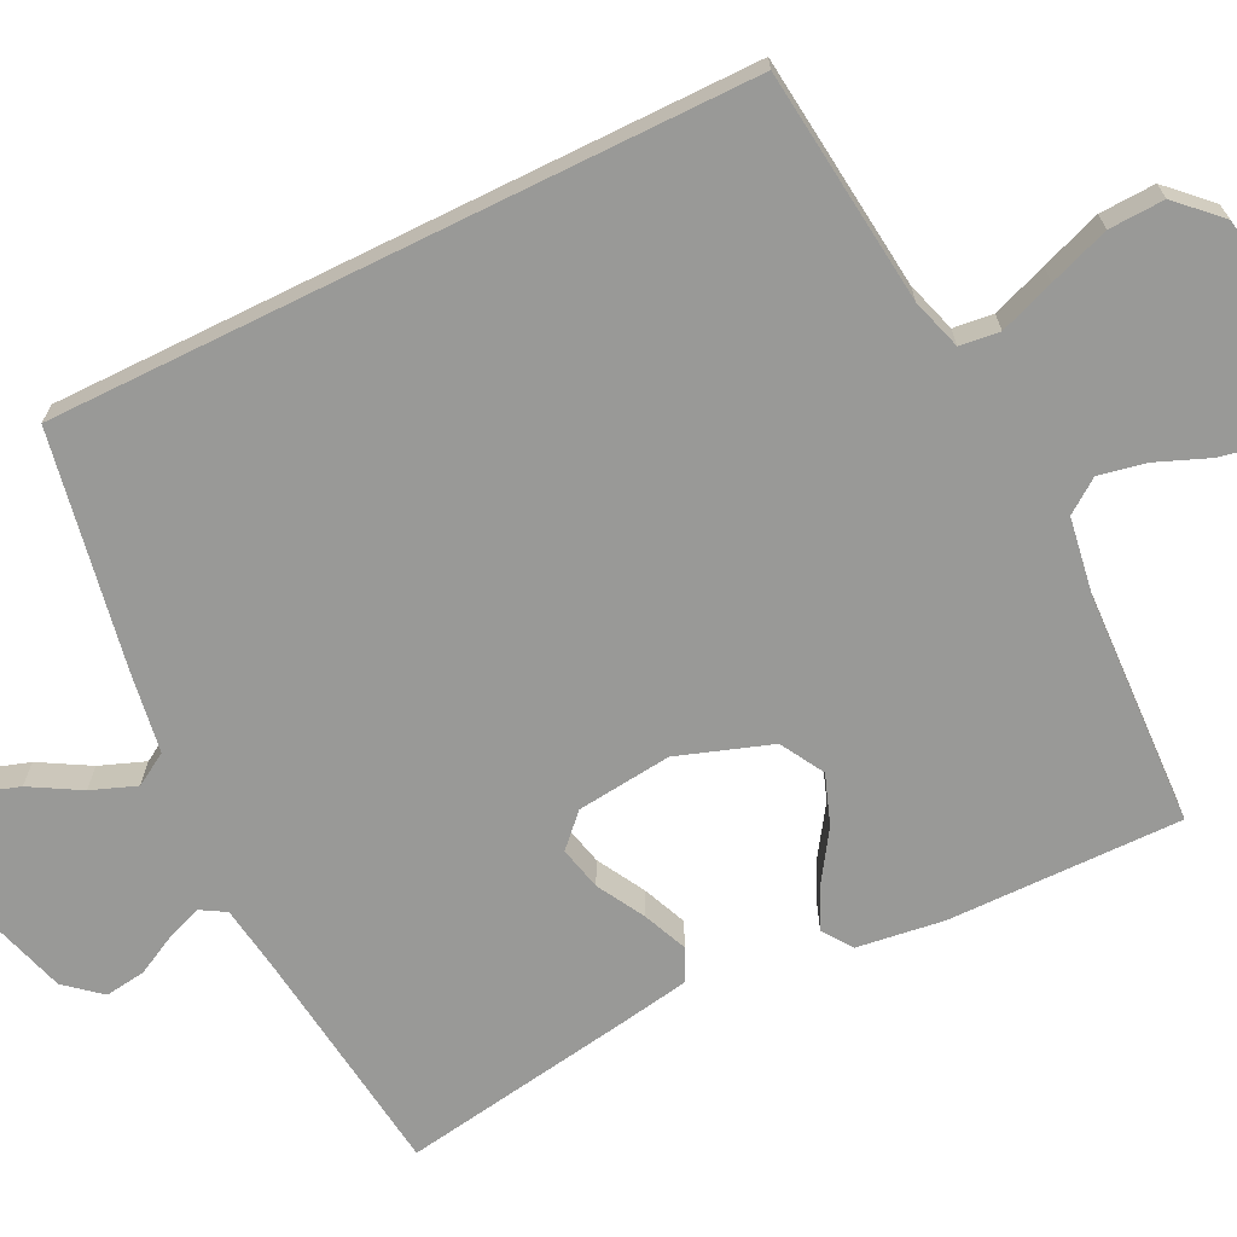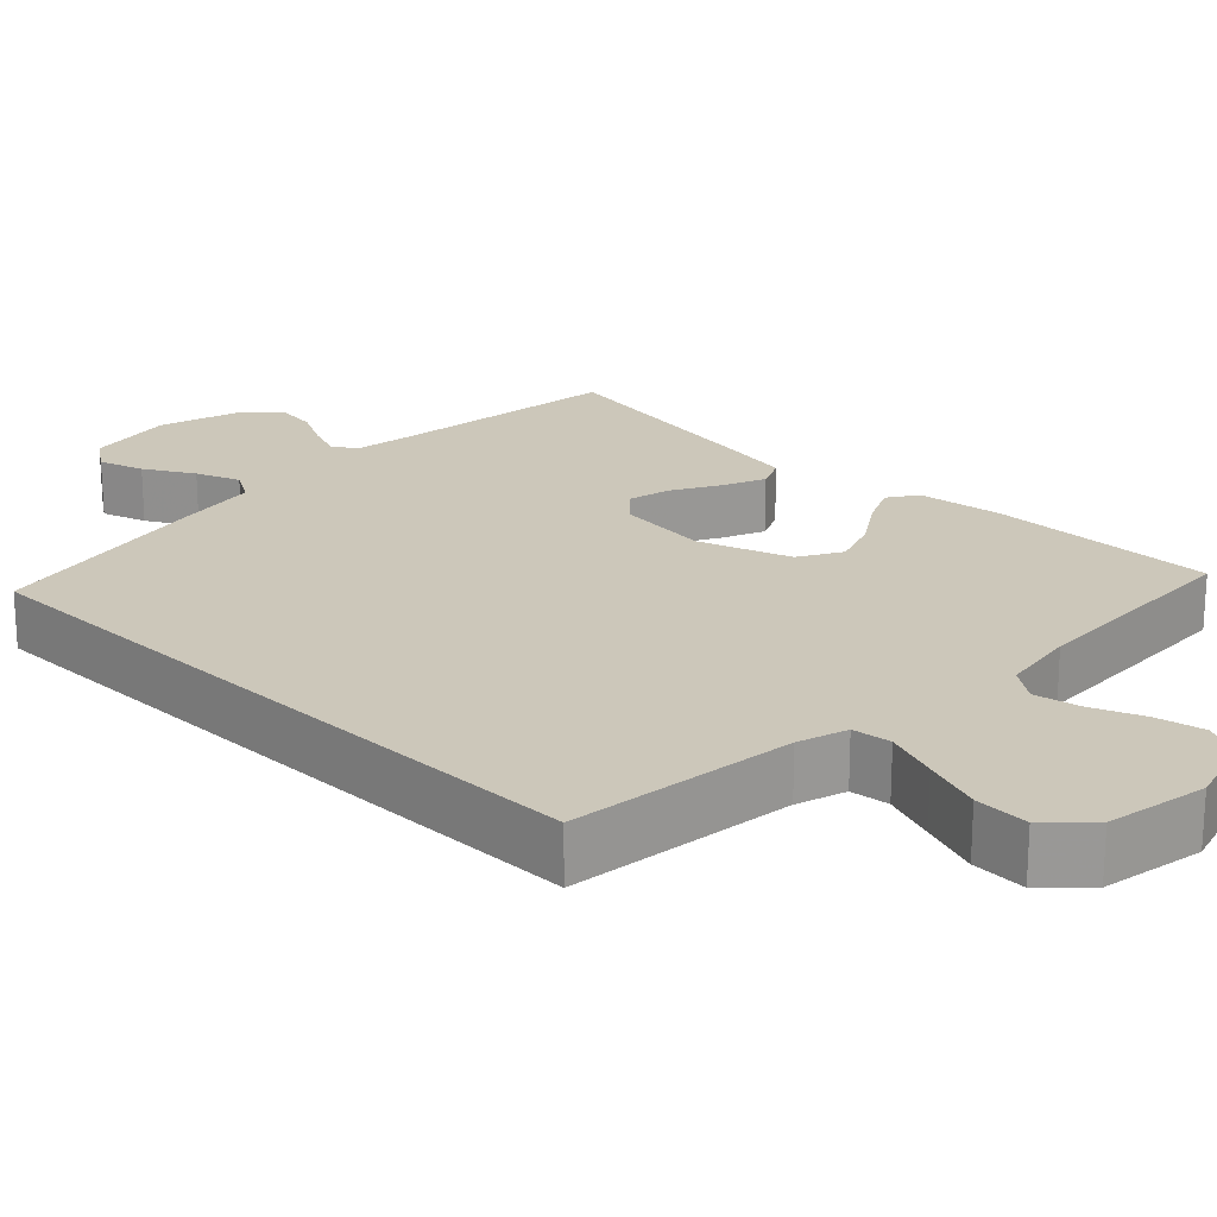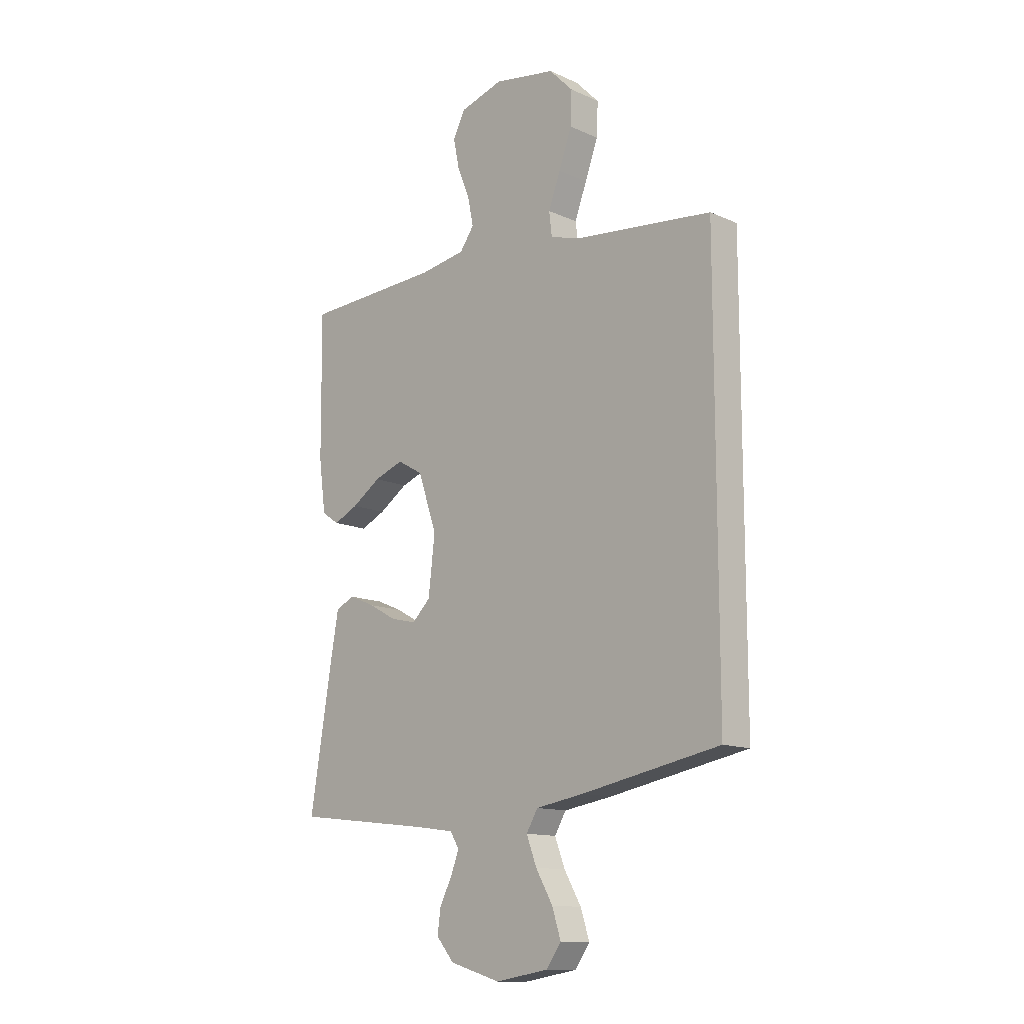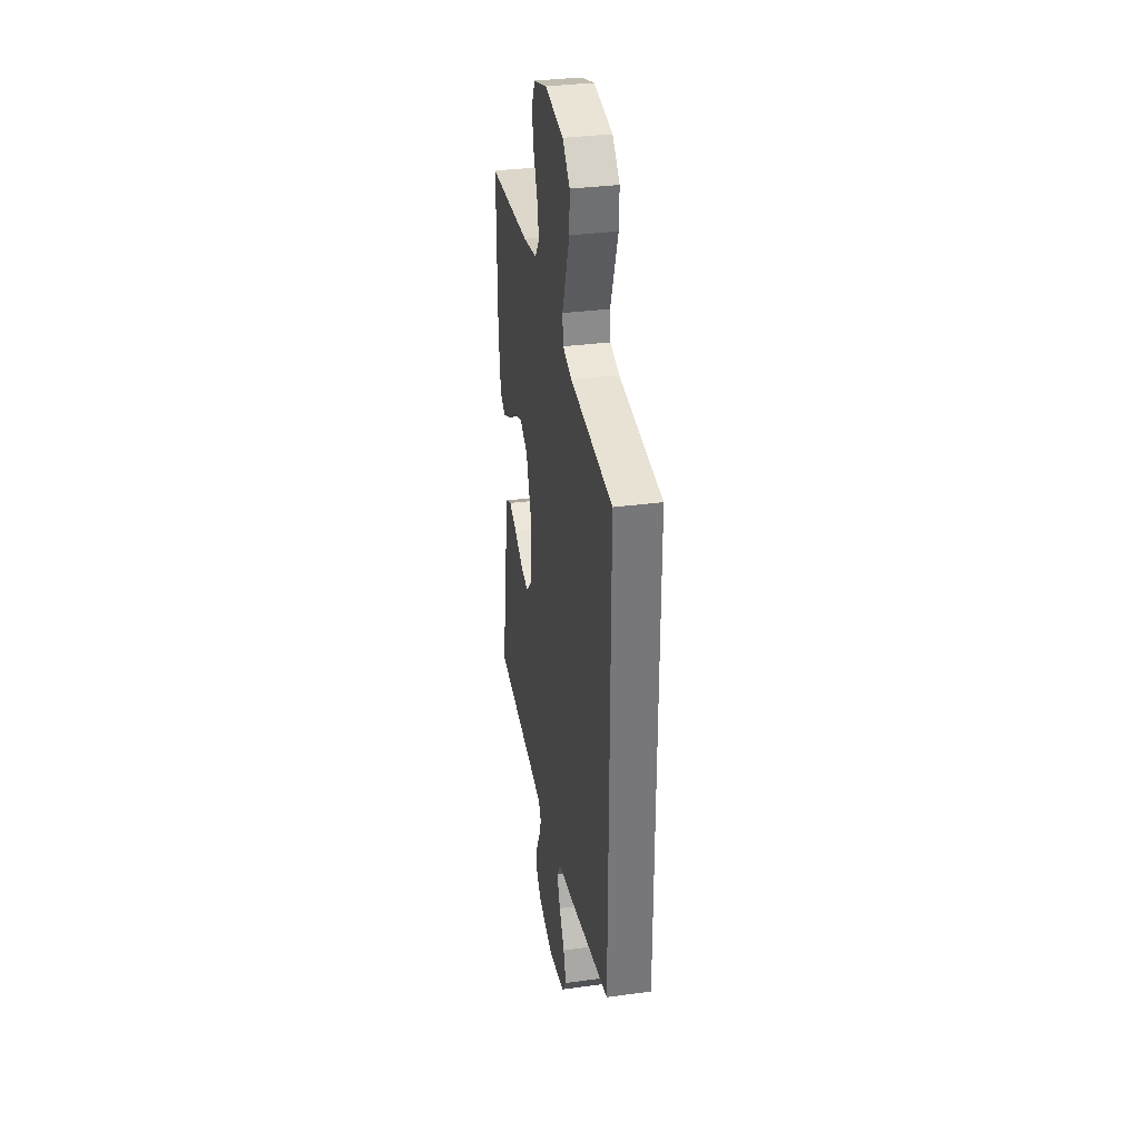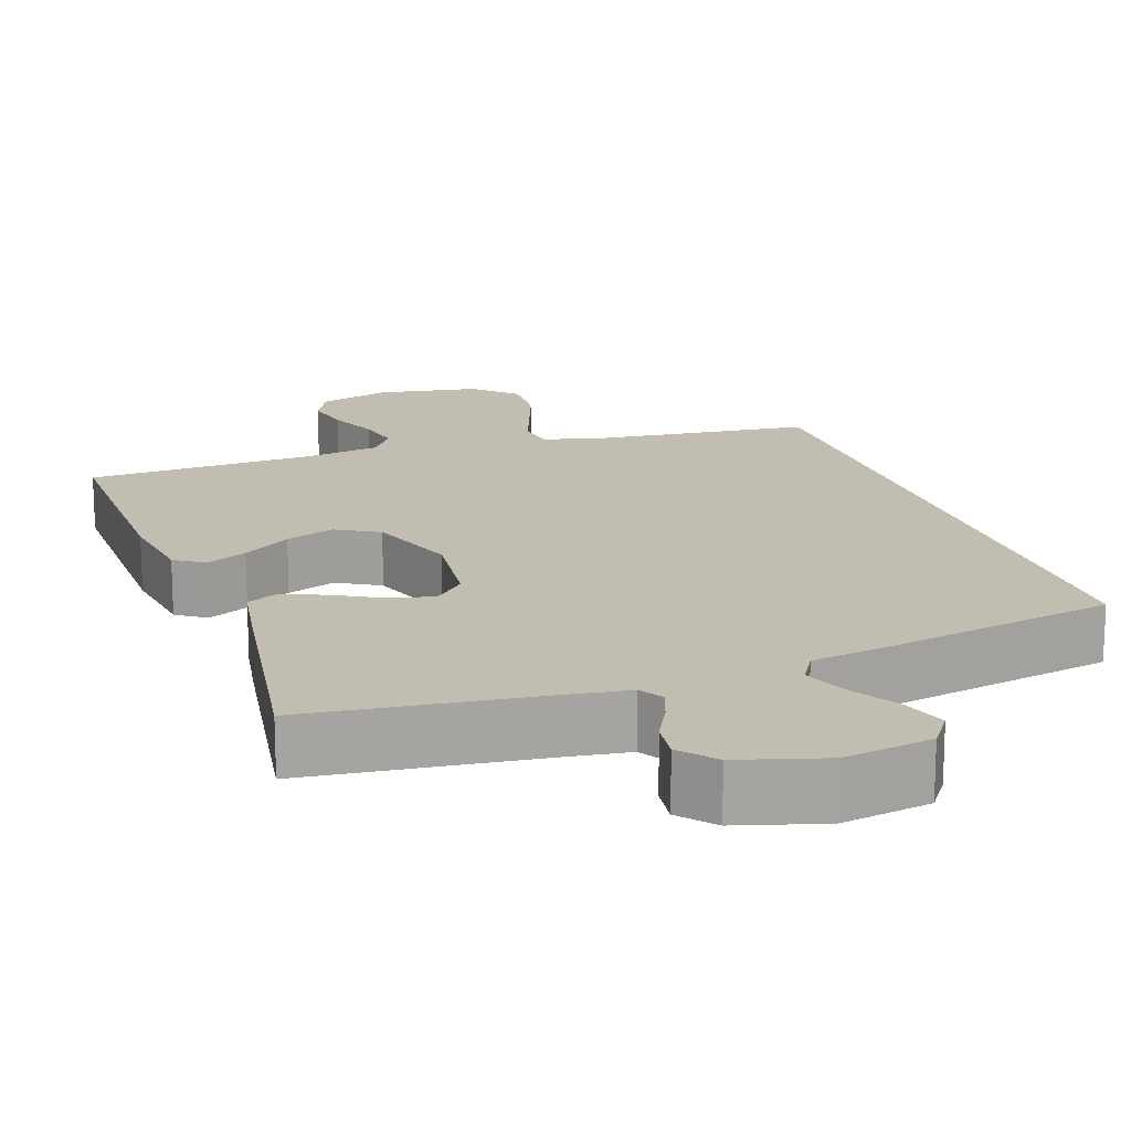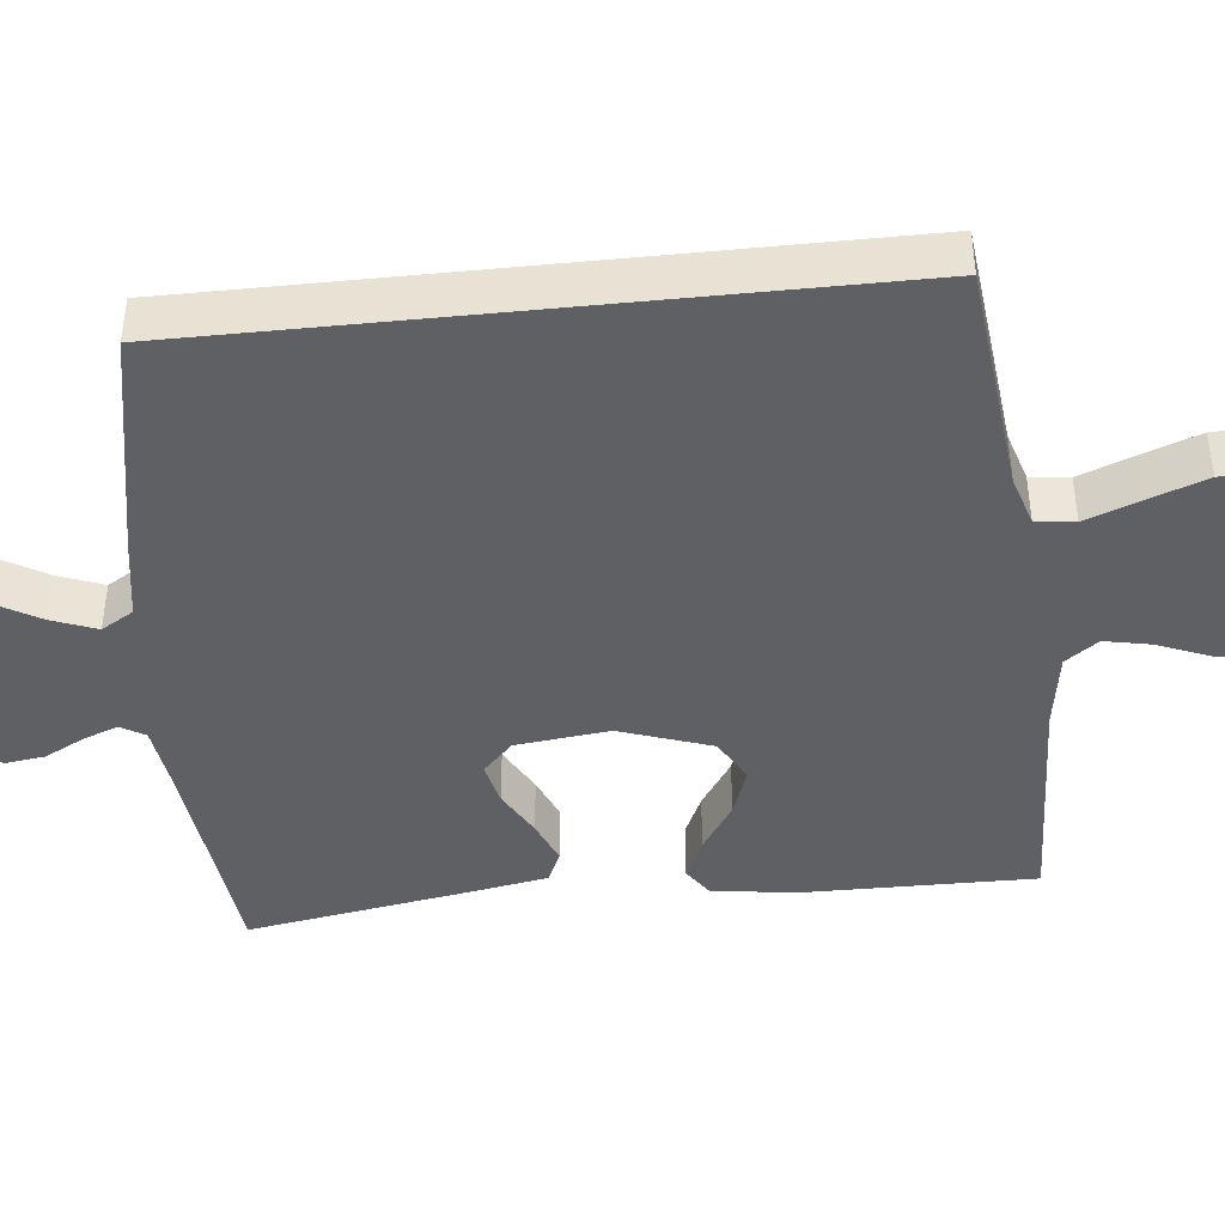
<metadata>
{"format":"obj","ext":"obj","renderer":"f3d","projection":"perspective","resolution":1024,"background":"white","views":[{"elev":-68.8,"azim":-63.8,"up":"+Y"},{"elev":21.4,"azim":-45.8,"up":"+Y"},{"elev":-13.1,"azim":-135.3,"up":"+Z"},{"elev":33.2,"azim":-100.5,"up":"+Z"},{"elev":16.8,"azim":160.7,"up":"+Y"},{"elev":-43.1,"azim":-84.0,"up":"+Y"}]}
</metadata>
<code>
v -0.5 0.07 -0.446
v -0.5 0.07 0.443
v -0.2 0.07 0.476
v -0.135 0.07 0.496
v -0.129 0.07 0.547
v -0.155 0.07 0.617
v -0.183 0.07 0.694
v -0.186 0.07 0.765
v -0.134 0.07 0.818
v 0 0.07 0.841
v 0.095 0.07 0.813
v 0.121 0.07 0.762
v 0.108 0.07 0.699
v 0.081 0.07 0.632
v 0.069 0.07 0.572
v 0.1 0.07 0.529
v 0.2 0.07 0.513
v 0.5 0.07 0.5
v 0.497 0.07 0.2
v 0.482 0.07 0.088
v 0.444 0.07 0.062
v 0.39 0.07 0.087
v 0.327 0.07 0.129
v 0.263 0.07 0.152
v 0.207 0.07 0.12
v 0.166 0.07 0
v 0.18 0.07 -0.122
v 0.22 0.07 -0.161
v 0.276 0.07 -0.148
v 0.337 0.07 -0.114
v 0.394 0.07 -0.09
v 0.435 0.07 -0.109
v 0.451 0.07 -0.2
v 0.5 0.07 -0.5
v 0.2 0.07 -0.536
v 0.117 0.07 -0.548
v 0.098 0.07 -0.58
v 0.115 0.07 -0.625
v 0.142 0.07 -0.677
v 0.149 0.07 -0.729
v 0.111 0.07 -0.774
v 0 0.07 -0.807
v -0.116 0.07 -0.788
v -0.148 0.07 -0.743
v -0.129 0.07 -0.684
v -0.092 0.07 -0.62
v -0.07 0.07 -0.562
v -0.095 0.07 -0.52
v -0.2 0.07 -0.503
v -0.5 0 -0.446
v -0.5 0 0.443
v -0.2 0 0.476
v -0.135 0 0.496
v -0.129 0 0.547
v -0.155 0 0.617
v -0.183 0 0.694
v -0.186 0 0.765
v -0.134 0 0.818
v 0 0 0.841
v 0.095 0 0.813
v 0.121 0 0.762
v 0.108 0 0.699
v 0.081 0 0.632
v 0.069 0 0.572
v 0.1 0 0.529
v 0.2 0 0.513
v 0.5 0 0.5
v 0.497 0 0.2
v 0.482 0 0.088
v 0.444 0 0.062
v 0.39 0 0.087
v 0.327 0 0.129
v 0.263 0 0.152
v 0.207 0 0.12
v 0.166 0 0
v 0.18 0 -0.122
v 0.22 0 -0.161
v 0.276 0 -0.148
v 0.337 0 -0.114
v 0.394 0 -0.09
v 0.435 0 -0.109
v 0.451 0 -0.2
v 0.5 0 -0.5
v 0.2 0 -0.536
v 0.117 0 -0.548
v 0.098 0 -0.58
v 0.115 0 -0.625
v 0.142 0 -0.677
v 0.149 0 -0.729
v 0.111 0 -0.774
v 0 0 -0.807
v -0.116 0 -0.788
v -0.148 0 -0.743
v -0.129 0 -0.684
v -0.092 0 -0.62
v -0.07 0 -0.562
v -0.095 0 -0.52
v -0.2 0 -0.503
f 48 49 1 2
f 47 48 2 3
f 43 44 45 46
f 43 46 47
f 42 43 47
f 38 39 40 41
f 37 38 41 42
f 32 33 34 35
f 32 35 36
f 29 30 31 32
f 29 32 36
f 28 29 36 37
f 20 21 22 23
f 20 23 24
f 17 18 19 20
f 16 17 20 24
f 15 16 24 25
f 11 12 13 14
f 11 14 15
f 10 11 15
f 9 10 15
f 5 6 7 8
f 5 8 9 15
f 42 47 3 4
f 27 28 37 42
f 26 27 42 4
f 15 25 26
f 4 5 15 26
f 51 50 98 97
f 52 51 97 96
f 95 94 93 92
f 96 95 92
f 96 92 91
f 90 89 88 87
f 91 90 87 86
f 84 83 82 81
f 85 84 81
f 81 80 79 78
f 85 81 78
f 86 85 78 77
f 72 71 70 69
f 73 72 69
f 69 68 67 66
f 73 69 66 65
f 74 73 65 64
f 63 62 61 60
f 64 63 60
f 64 60 59
f 64 59 58
f 57 56 55 54
f 64 58 57 54
f 53 52 96 91
f 91 86 77 76
f 53 91 76 75
f 75 74 64
f 75 64 54 53
f 1 50 51 2
f 2 51 52 3
f 3 52 53 4
f 4 53 54 5
f 5 54 55 6
f 6 55 56 7
f 7 56 57 8
f 8 57 58 9
f 9 58 59 10
f 10 59 60 11
f 11 60 61 12
f 12 61 62 13
f 13 62 63 14
f 14 63 64 15
f 15 64 65 16
f 16 65 66 17
f 17 66 67 18
f 18 67 68 19
f 19 68 69 20
f 20 69 70 21
f 21 70 71 22
f 22 71 72 23
f 23 72 73 24
f 24 73 74 25
f 25 74 75 26
f 26 75 76 27
f 27 76 77 28
f 28 77 78 29
f 29 78 79 30
f 30 79 80 31
f 31 80 81 32
f 32 81 82 33
f 33 82 83 34
f 34 83 84 35
f 35 84 85 36
f 36 85 86 37
f 37 86 87 38
f 38 87 88 39
f 39 88 89 40
f 40 89 90 41
f 41 90 91 42
f 42 91 92 43
f 43 92 93 44
f 44 93 94 45
f 45 94 95 46
f 46 95 96 47
f 47 96 97 48
f 48 97 98 49
f 49 98 50 1

</code>
